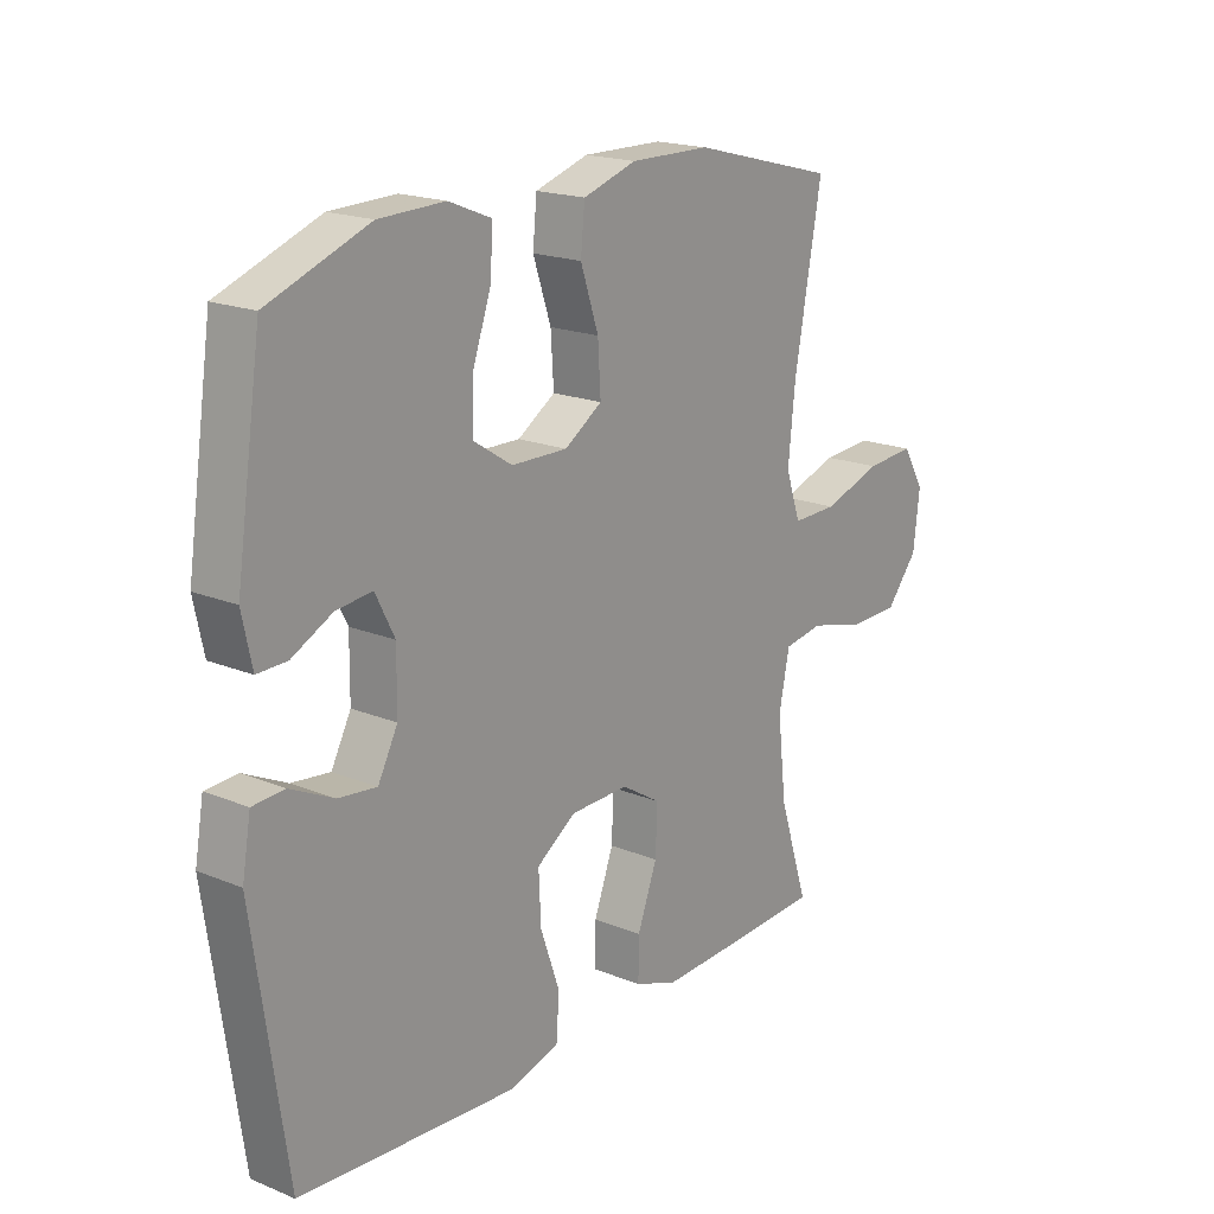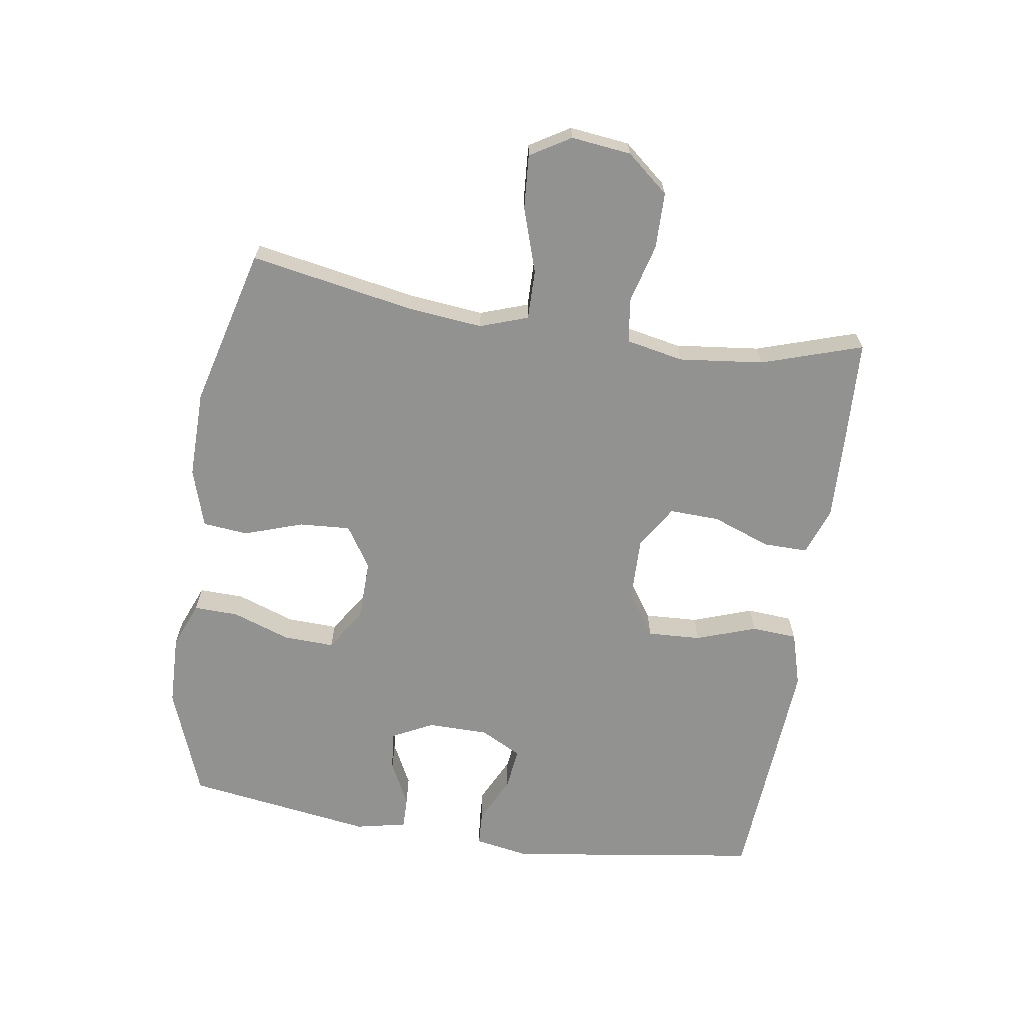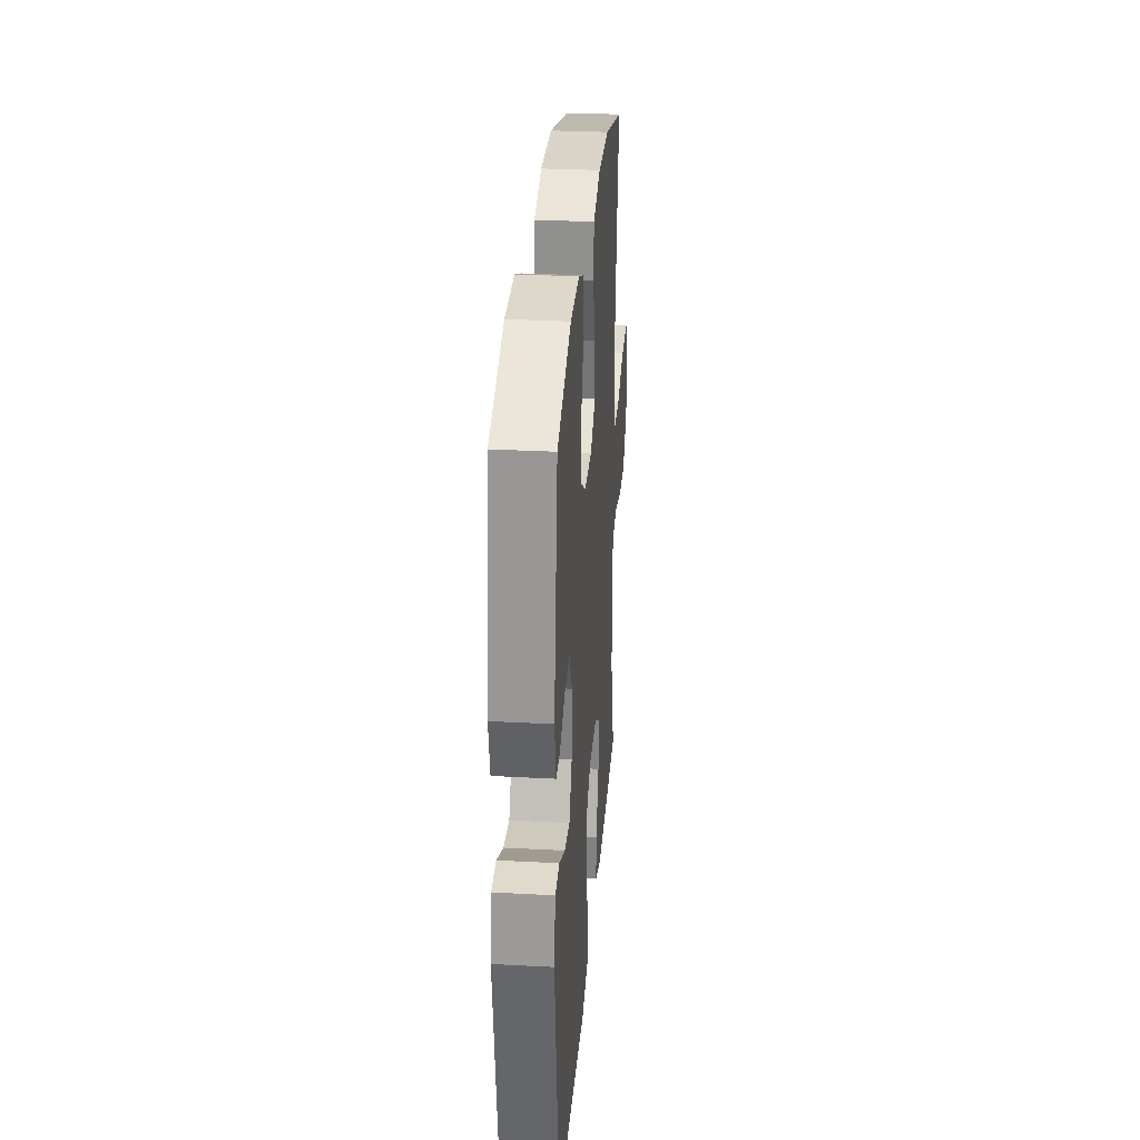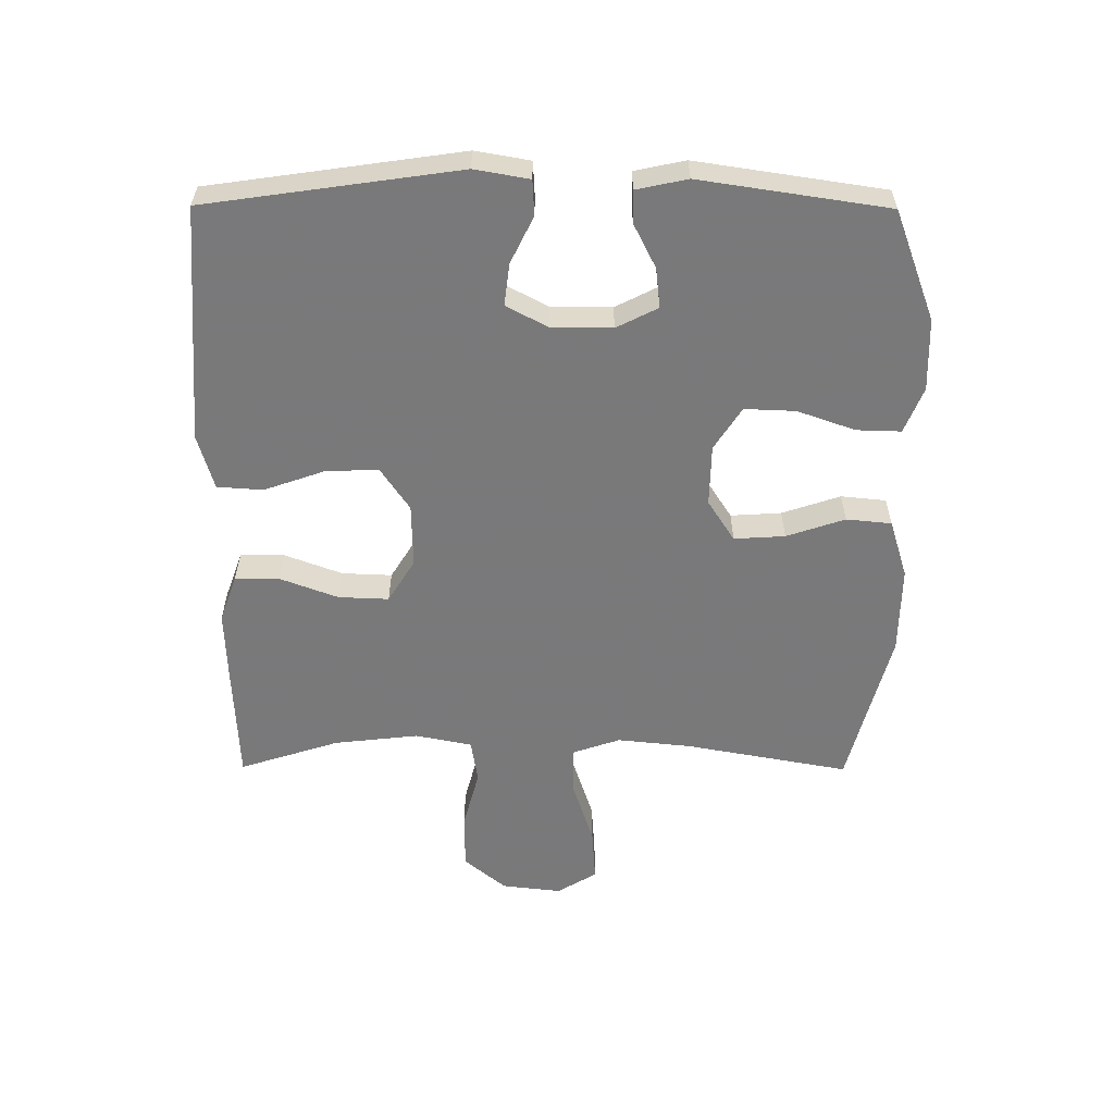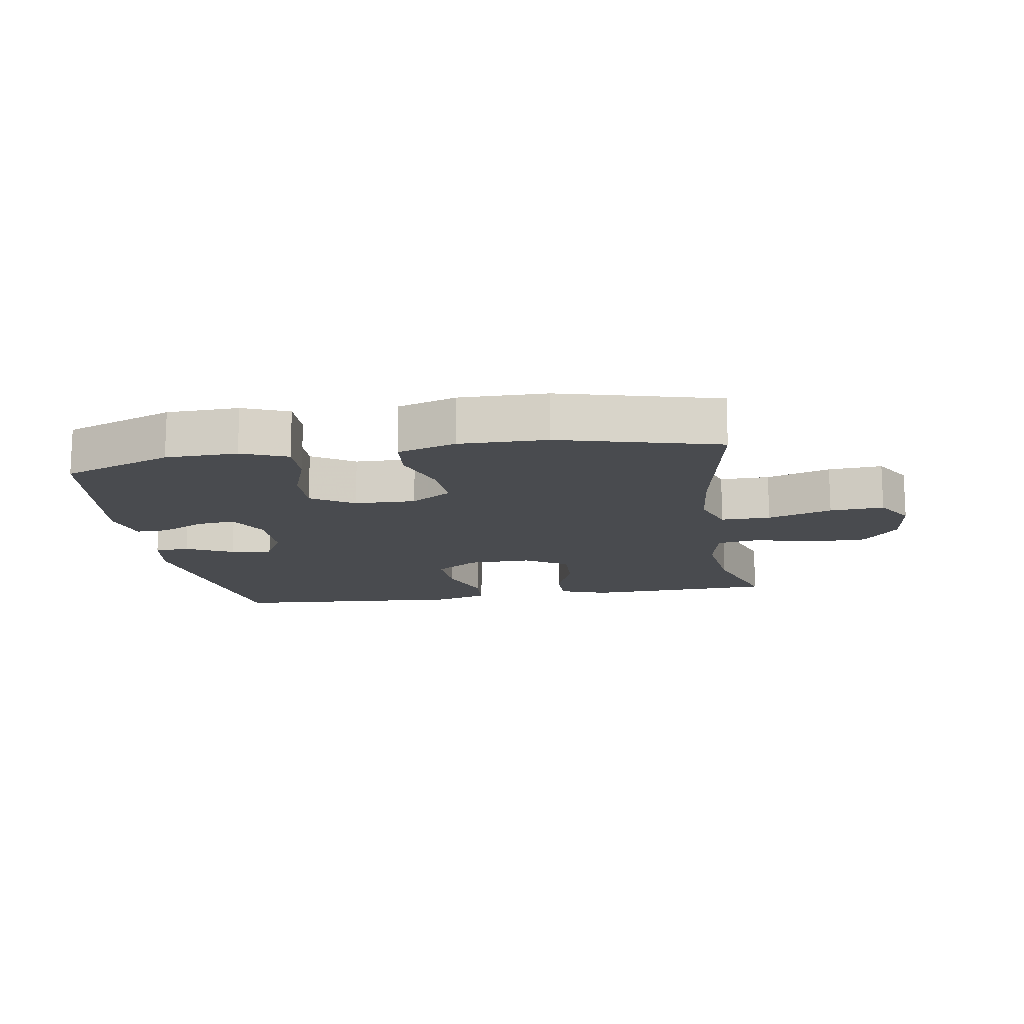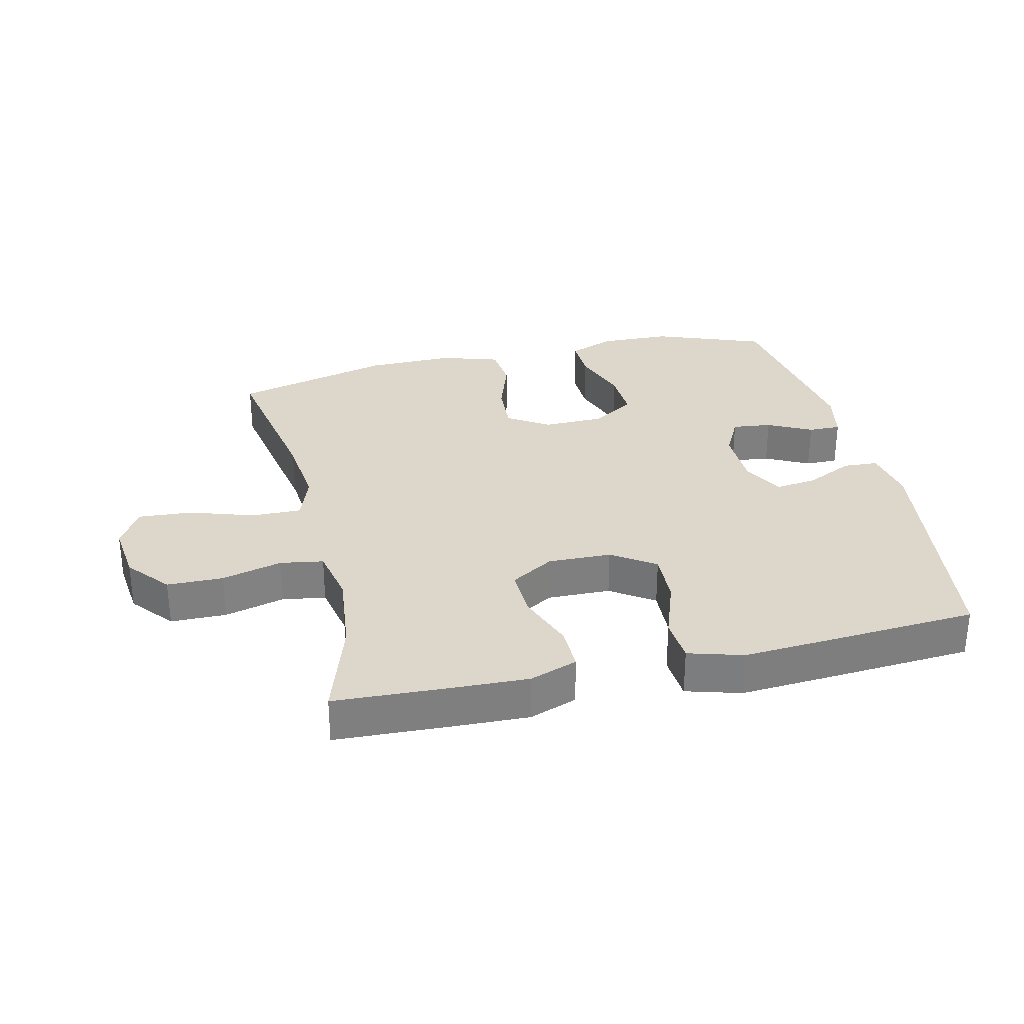
<metadata>
{"format":"obj","ext":"obj","renderer":"f3d","projection":"perspective","resolution":1024,"background":"white","views":[{"elev":18.8,"azim":-52.1,"up":"+Z"},{"elev":-66.2,"azim":81.3,"up":"+Y"},{"elev":29.5,"azim":-85.5,"up":"+Z"},{"elev":-57.8,"azim":-90.3,"up":"+Y"},{"elev":-14.2,"azim":9.2,"up":"+Y"},{"elev":30.6,"azim":166.9,"up":"+Y"}]}
</metadata>
<code>
v 0.5 0.07 0.5
v 0.453 0.07 0.242
v 0.441 0.07 0.125
v 0.467 0.07 0.05
v 0.545 0.07 0.051
v 0.646 0.07 0.084
v 0.731 0.07 0.09
v 0.769 0.07 0.027
v 0.758 0.07 -0.067
v 0.703 0.07 -0.133
v 0.615 0.07 -0.134
v 0.52 0.07 -0.109
v 0.452 0.07 -0.12
v 0.434 0.07 -0.209
v 0.449 0.07 -0.342
v 0.5 0.07 -0.5
v 0.32 0.07 -0.508
v 0.201 0.07 -0.512
v 0.126 0.07 -0.485
v 0.127 0.07 -0.415
v 0.161 0.07 -0.324
v 0.164 0.07 -0.245
v 0.096 0.07 -0.203
v -0.004 0.07 -0.205
v -0.072 0.07 -0.251
v -0.068 0.07 -0.335
v -0.035 0.07 -0.429
v -0.04 0.07 -0.501
v -0.126 0.07 -0.526
v -0.258 0.07 -0.517
v -0.5 0.07 -0.5
v -0.557 0.07 -0.103
v -0.542 0.07 -0.017
v -0.487 0.07 -0.014
v -0.413 0.07 -0.05
v -0.347 0.07 -0.058
v -0.313 0.07 0.007
v -0.312 0.07 0.103
v -0.345 0.07 0.168
v -0.407 0.07 0.161
v -0.476 0.07 0.126
v -0.527 0.07 0.125
v -0.544 0.07 0.205
v -0.5 0.07 0.5
v -0.327 0.07 0.565
v -0.214 0.07 0.568
v -0.142 0.07 0.539
v -0.144 0.07 0.469
v -0.176 0.07 0.378
v -0.179 0.07 0.298
v -0.112 0.07 0.255
v -0.016 0.07 0.253
v 0.049 0.07 0.295
v 0.044 0.07 0.375
v 0.013 0.07 0.467
v 0.02 0.07 0.538
v 0.112 0.07 0.567
v 0.25 0.07 0.565
v 0.5 0 0.5
v 0.453 0 0.242
v 0.441 0 0.125
v 0.467 0 0.05
v 0.545 0 0.051
v 0.646 0 0.084
v 0.731 0 0.09
v 0.769 0 0.027
v 0.758 0 -0.067
v 0.703 0 -0.133
v 0.615 0 -0.134
v 0.52 0 -0.109
v 0.452 0 -0.12
v 0.434 0 -0.209
v 0.449 0 -0.342
v 0.5 0 -0.5
v 0.32 0 -0.508
v 0.201 0 -0.512
v 0.126 0 -0.485
v 0.127 0 -0.415
v 0.161 0 -0.324
v 0.164 0 -0.245
v 0.096 0 -0.203
v -0.004 0 -0.205
v -0.072 0 -0.251
v -0.068 0 -0.335
v -0.035 0 -0.429
v -0.04 0 -0.501
v -0.126 0 -0.526
v -0.258 0 -0.517
v -0.5 0 -0.5
v -0.557 0 -0.103
v -0.542 0 -0.017
v -0.487 0 -0.014
v -0.413 0 -0.05
v -0.347 0 -0.058
v -0.313 0 0.007
v -0.312 0 0.103
v -0.345 0 0.168
v -0.407 0 0.161
v -0.476 0 0.126
v -0.527 0 0.125
v -0.544 0 0.205
v -0.5 0 0.5
v -0.327 0 0.565
v -0.214 0 0.568
v -0.142 0 0.539
v -0.144 0 0.469
v -0.176 0 0.378
v -0.179 0 0.298
v -0.112 0 0.255
v -0.016 0 0.253
v 0.049 0 0.295
v 0.044 0 0.375
v 0.013 0 0.467
v 0.02 0 0.538
v 0.112 0 0.567
v 0.25 0 0.565
f 58 1 2
f 57 58 2
f 56 57 2
f 55 56 2
f 54 55 2
f 53 54 2 3
f 52 53 3 4
f 51 52 4
f 47 48 49
f 46 47 49
f 45 46 49
f 44 45 49
f 43 44 49
f 42 43 49
f 41 42 49
f 40 41 49
f 39 40 49 50
f 38 39 50 51
f 33 34 35
f 32 33 35
f 31 32 35
f 30 31 35
f 29 30 35
f 28 29 35
f 27 28 35
f 26 27 35
f 25 26 35 36
f 24 25 36 37
f 19 20 21
f 18 19 21
f 17 18 21
f 16 17 21
f 15 16 21
f 14 15 21 22
f 13 14 22 23
f 10 11 12
f 9 10 12
f 8 9 12
f 7 8 12
f 6 7 12
f 5 6 12
f 4 5 12 13
f 37 38 51
f 24 37 51
f 23 24 51
f 13 23 51
f 4 13 51
f 60 59 116
f 60 116 115
f 60 115 114
f 60 114 113
f 60 113 112
f 61 60 112 111
f 62 61 111 110
f 62 110 109
f 107 106 105
f 107 105 104
f 107 104 103
f 107 103 102
f 107 102 101
f 107 101 100
f 107 100 99
f 107 99 98
f 108 107 98 97
f 109 108 97 96
f 93 92 91
f 93 91 90
f 93 90 89
f 93 89 88
f 93 88 87
f 93 87 86
f 93 86 85
f 93 85 84
f 94 93 84 83
f 95 94 83 82
f 79 78 77
f 79 77 76
f 79 76 75
f 79 75 74
f 79 74 73
f 80 79 73 72
f 81 80 72 71
f 70 69 68
f 70 68 67
f 70 67 66
f 70 66 65
f 70 65 64
f 70 64 63
f 71 70 63 62
f 109 96 95
f 109 95 82
f 109 82 81
f 109 81 71
f 109 71 62
f 1 59 60 2
f 2 60 61 3
f 3 61 62 4
f 4 62 63 5
f 5 63 64 6
f 6 64 65 7
f 7 65 66 8
f 8 66 67 9
f 9 67 68 10
f 10 68 69 11
f 11 69 70 12
f 12 70 71 13
f 13 71 72 14
f 14 72 73 15
f 15 73 74 16
f 16 74 75 17
f 17 75 76 18
f 18 76 77 19
f 19 77 78 20
f 20 78 79 21
f 21 79 80 22
f 22 80 81 23
f 23 81 82 24
f 24 82 83 25
f 25 83 84 26
f 26 84 85 27
f 27 85 86 28
f 28 86 87 29
f 29 87 88 30
f 30 88 89 31
f 31 89 90 32
f 32 90 91 33
f 33 91 92 34
f 34 92 93 35
f 35 93 94 36
f 36 94 95 37
f 37 95 96 38
f 38 96 97 39
f 39 97 98 40
f 40 98 99 41
f 41 99 100 42
f 42 100 101 43
f 43 101 102 44
f 44 102 103 45
f 45 103 104 46
f 46 104 105 47
f 47 105 106 48
f 48 106 107 49
f 49 107 108 50
f 50 108 109 51
f 51 109 110 52
f 52 110 111 53
f 53 111 112 54
f 54 112 113 55
f 55 113 114 56
f 56 114 115 57
f 57 115 116 58
f 58 116 59 1

</code>
